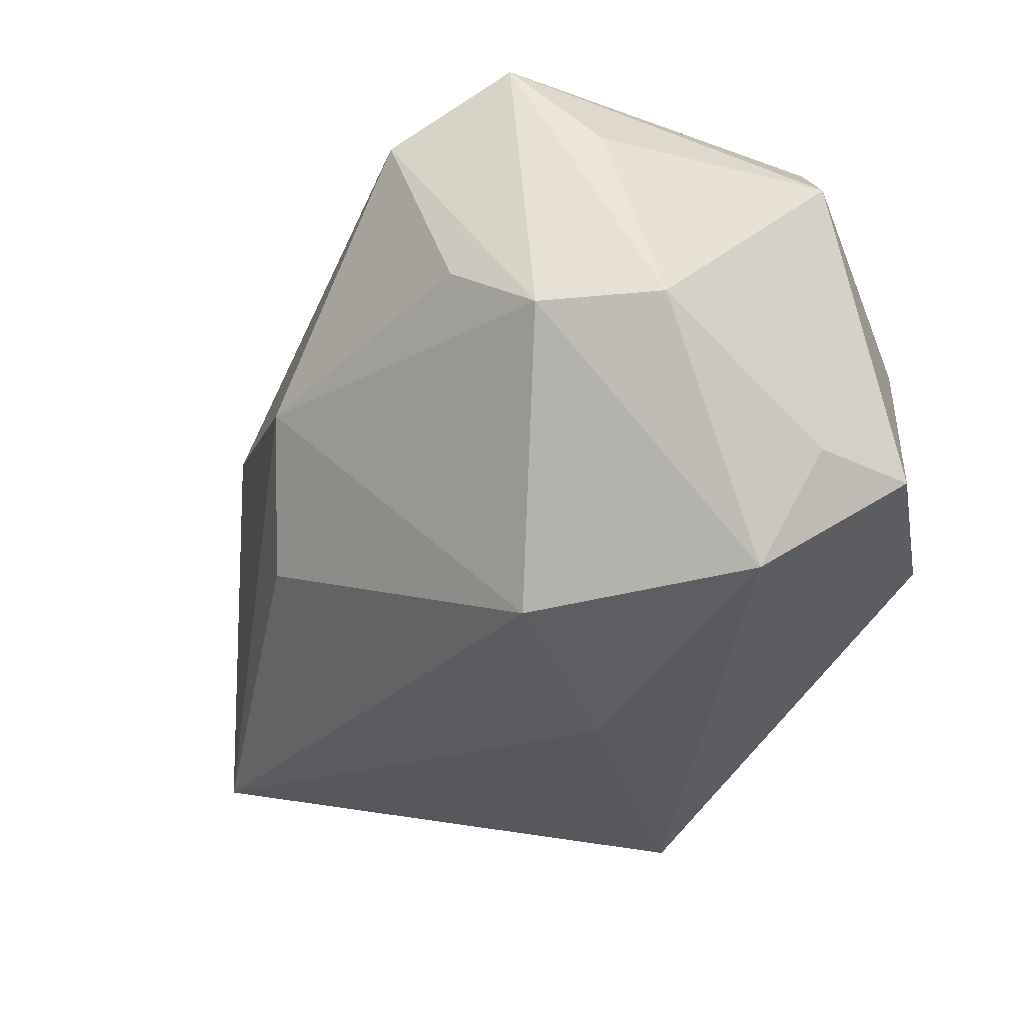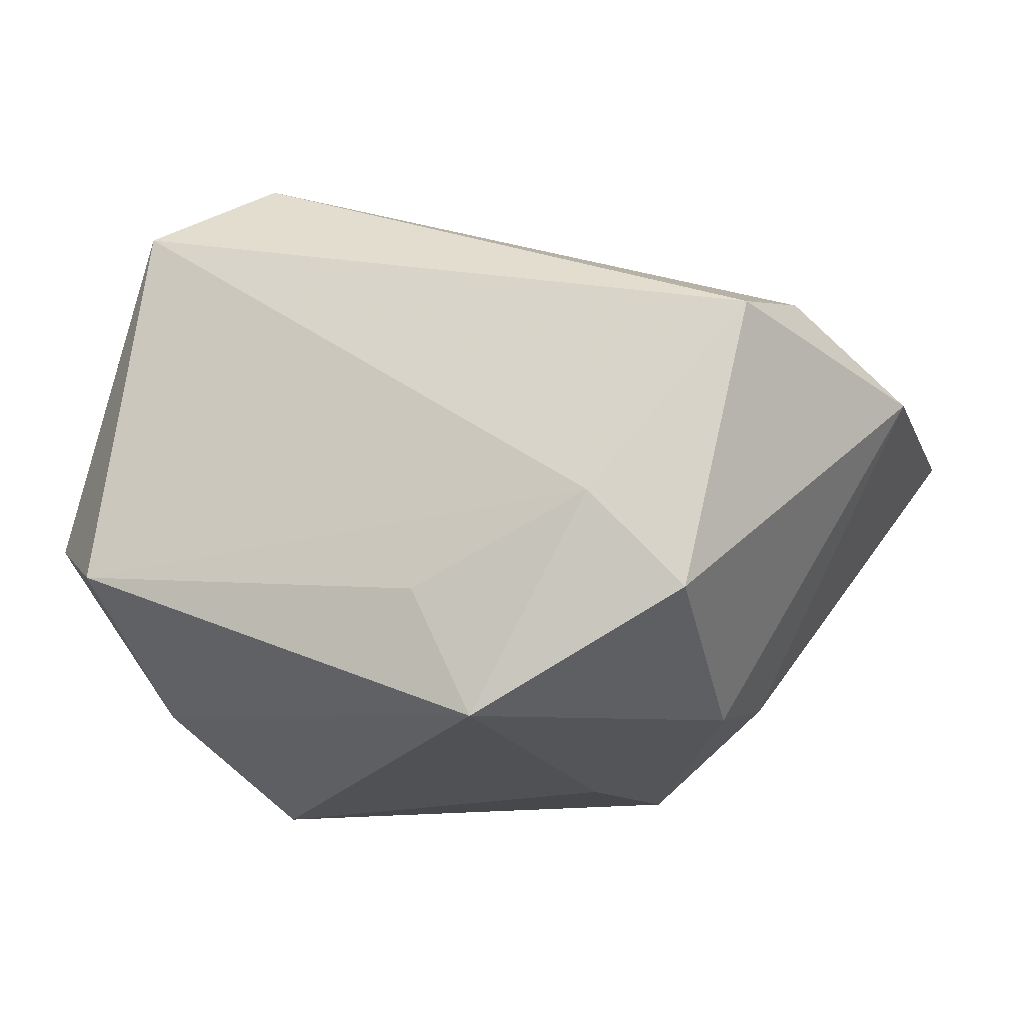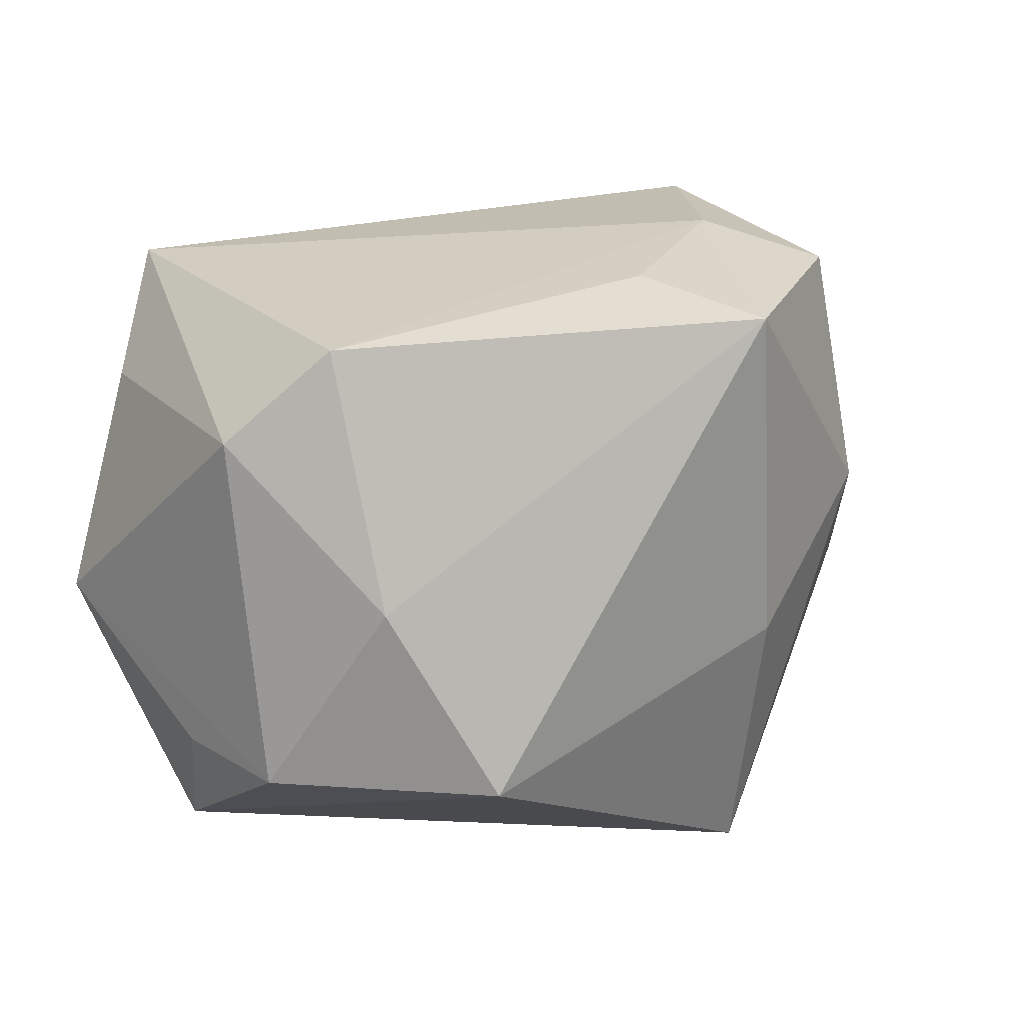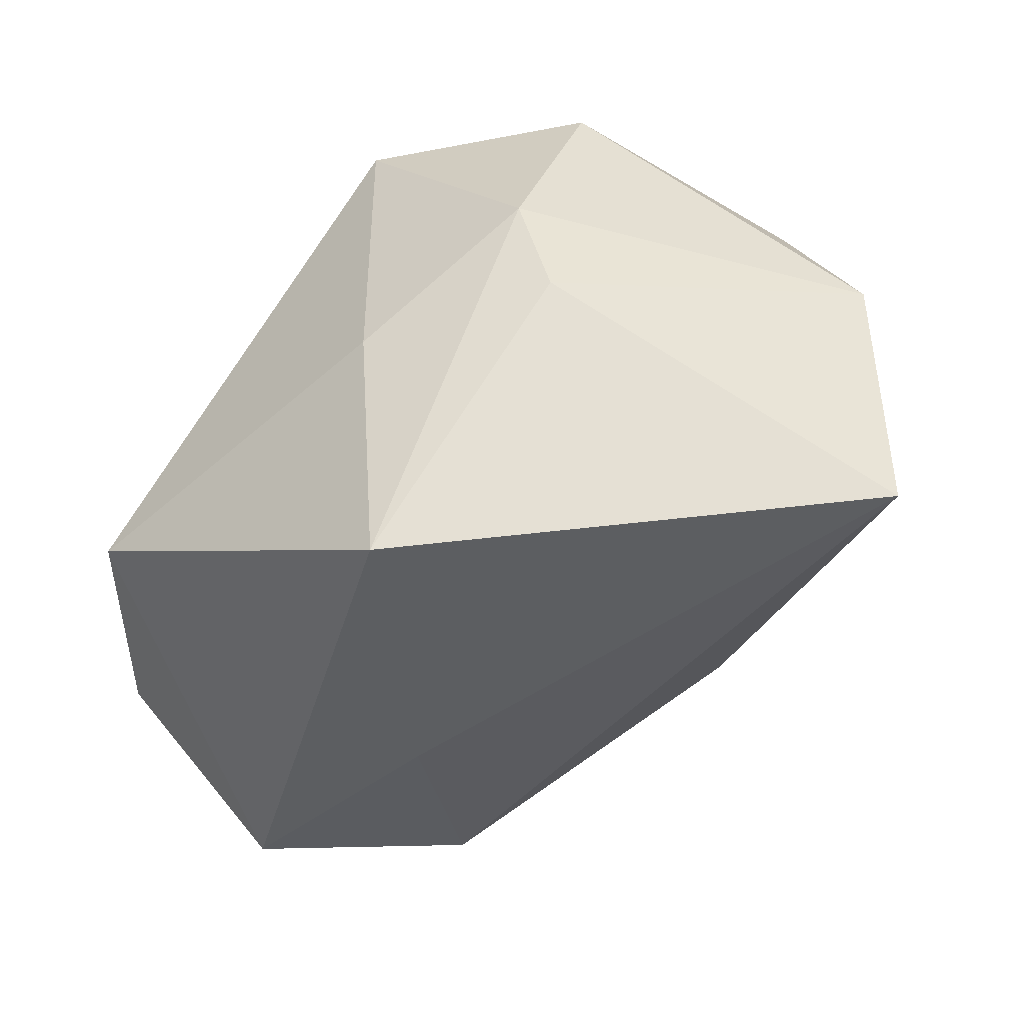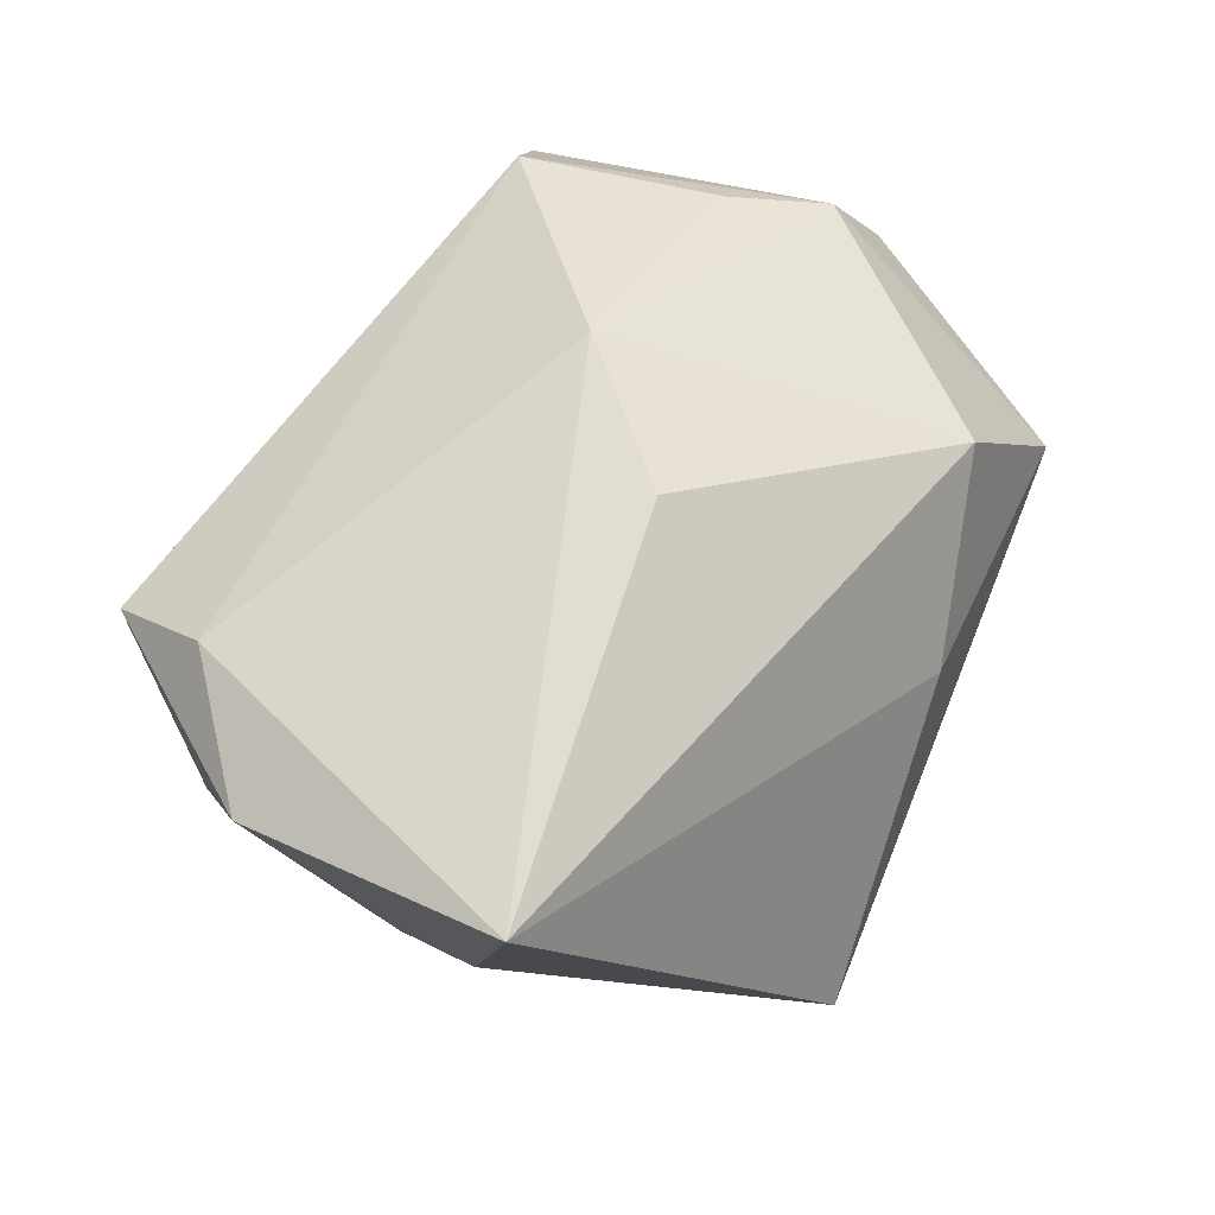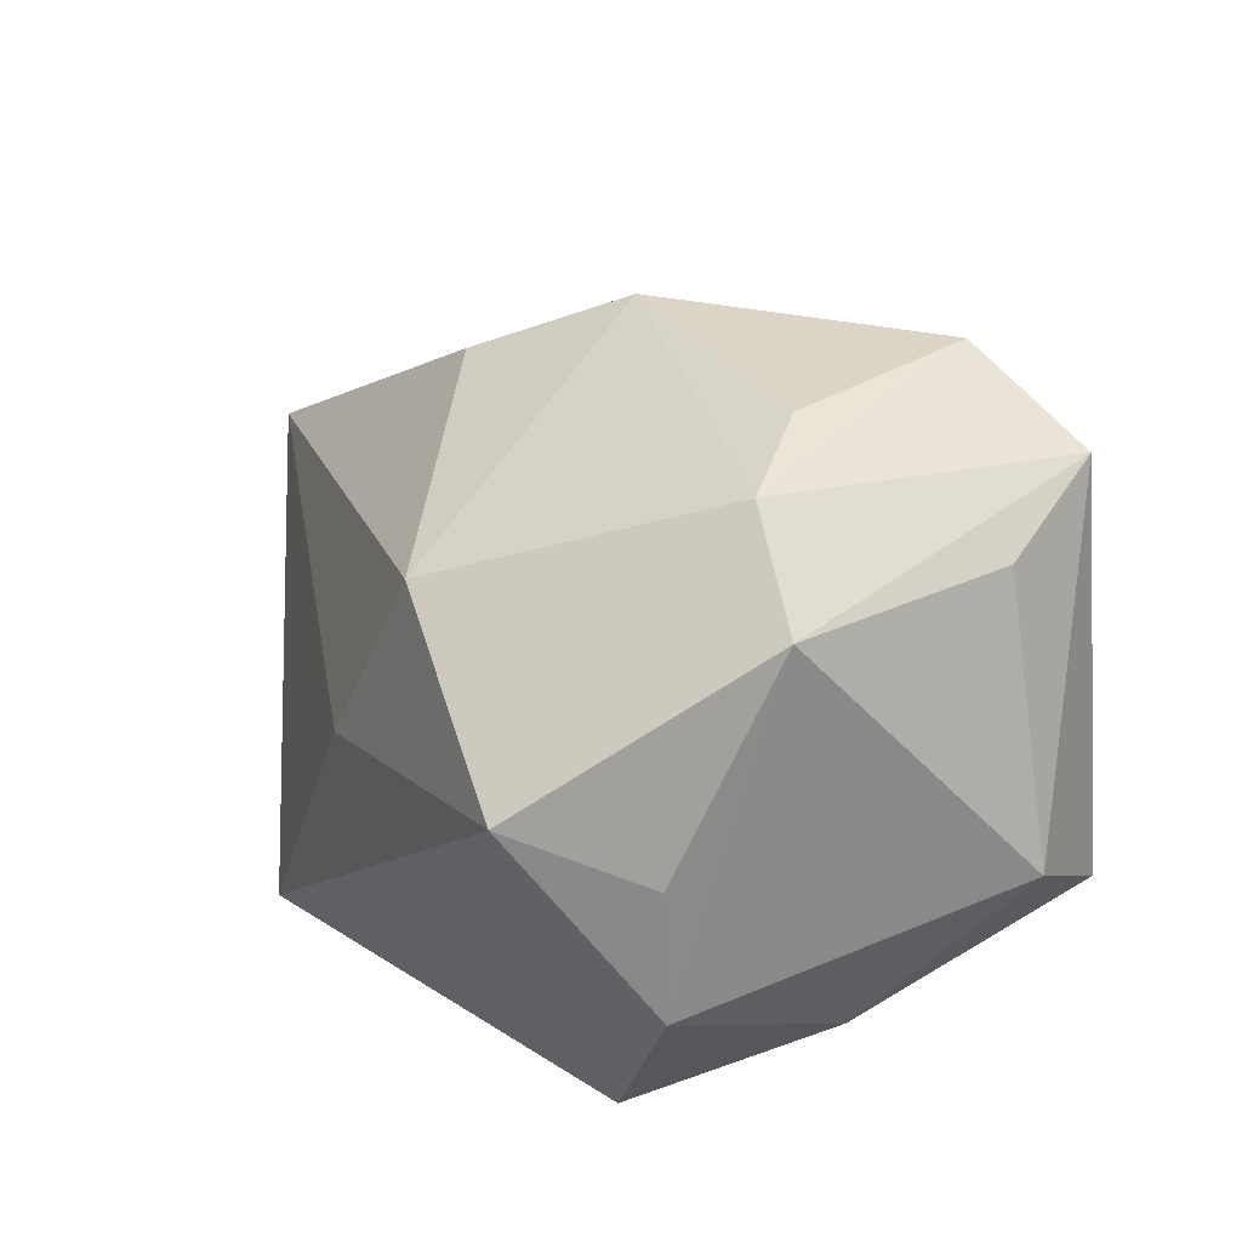
<metadata>
{"format":"obj","ext":"obj","renderer":"f3d","projection":"perspective","resolution":1024,"background":"white","views":[{"elev":-26.4,"azim":51.0,"up":"+Y"},{"elev":-18.1,"azim":-160.3,"up":"+Z"},{"elev":25.4,"azim":137.5,"up":"+Y"},{"elev":-46.5,"azim":-138.2,"up":"+Y"},{"elev":40.9,"azim":-53.2,"up":"+Z"},{"elev":24.9,"azim":73.2,"up":"+Z"}]}
</metadata>
<code>
v 0.02464 -0.001696 0.01181
v -0.0136 0.01752 -0.004804
v -0.02826 -0.01512 0.005308
v -0.01861 0.01532 -0.01041
v 0.01956 0.003693 -0.01246
v 0.02258 -0.01536 0.003441
v -0.02917 0.001611 0.003921
v -0.006571 -0.02073 -0.01563
v -0.002959 0.01752 -0.009598
v 0.0153 0.0171 0.01536
v -0.01272 -0.007642 -0.01537
v 0.01126 -0.01641 0.01116
v -0.01723 0.002066 -0.01513
v -0.002518 -0.0007 0.01961
v -0.007523 -0.008689 0.01577
v -0.006033 0.01603 -0.01697
v 0.008876 0.01306 0.01953
v 0.01996 0.01106 0.01211
v -0.02272 0.01543 0.006264
v 0.02443 -0.00741 -0.00739
v 0.01839 0.01752 -0.006824
v 0.02328 0.0122 -0.00322
v 0.01579 -0.007219 -0.01764
v 0.01375 0.002095 0.01852
v -0.00692 -0.004623 -0.01764
v 0.004999 -0.01907 0.0003125
v -0.02404 0.008164 0.008752
v 0.01922 -0.001688 0.01671
v -0.01805 -0.004166 -0.01326
v 0.02464 -0.007674 -2.59e-06
f 25 16 23
f 23 8 25
f 6 8 23
f 27 19 7
f 27 3 14
f 7 3 27
f 10 19 17
f 14 24 17
f 17 27 14
f 19 27 17
f 7 19 4
f 23 16 5
f 16 21 5
f 22 21 10
f 22 5 21
f 16 25 13
f 13 4 16
f 7 4 13
f 1 6 30
f 10 1 18
f 18 22 10
f 1 22 18
f 10 21 2
f 16 4 2
f 2 4 19
f 2 19 10
f 26 3 8
f 8 6 26
f 3 26 12
f 12 26 6
f 11 25 8
f 11 13 25
f 5 22 20
f 23 5 20
f 20 22 1
f 1 30 20
f 20 6 23
f 20 30 6
f 9 21 16
f 16 2 9
f 9 2 21
f 14 3 15
f 15 12 14
f 3 12 15
f 28 24 14
f 14 12 28
f 28 1 10
f 28 6 1
f 28 12 6
f 10 17 28
f 28 17 24
f 13 11 29
f 29 3 7
f 7 13 29
f 8 3 29
f 29 11 8

</code>
